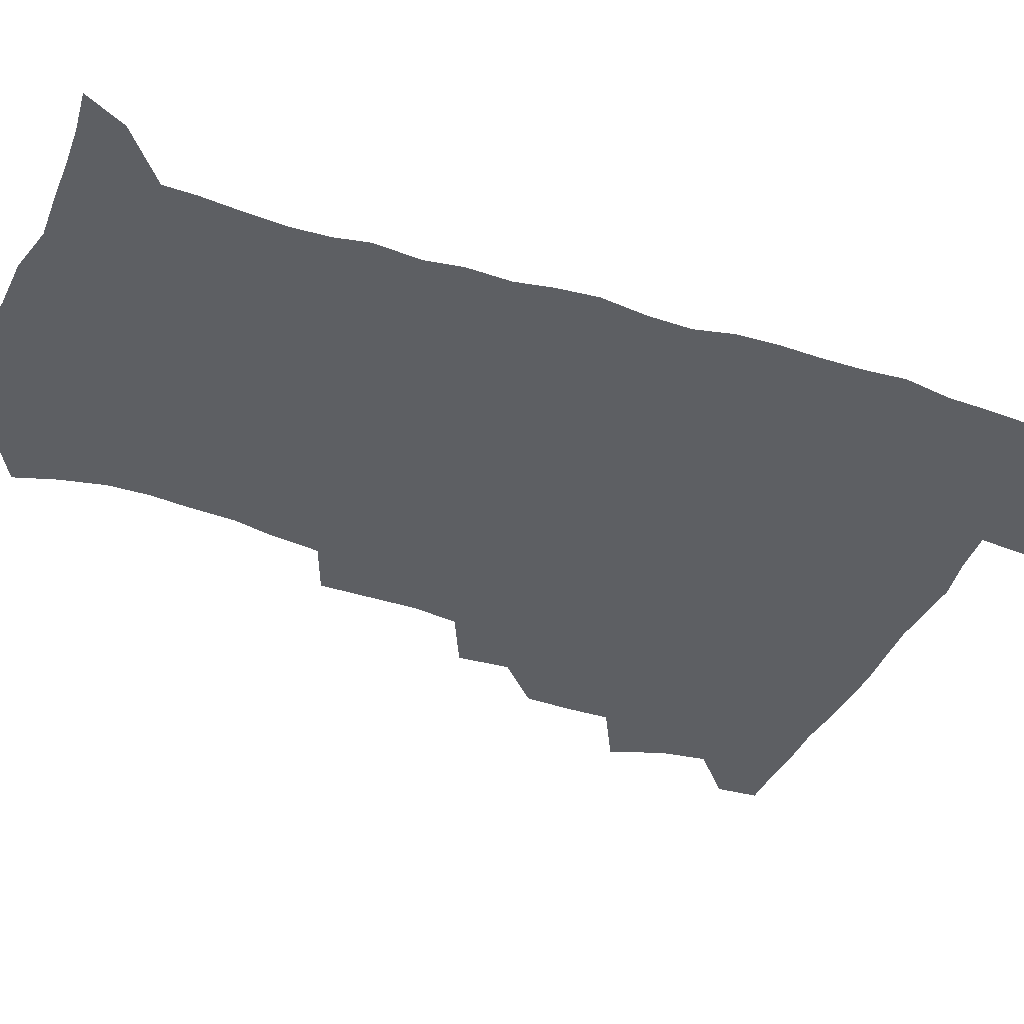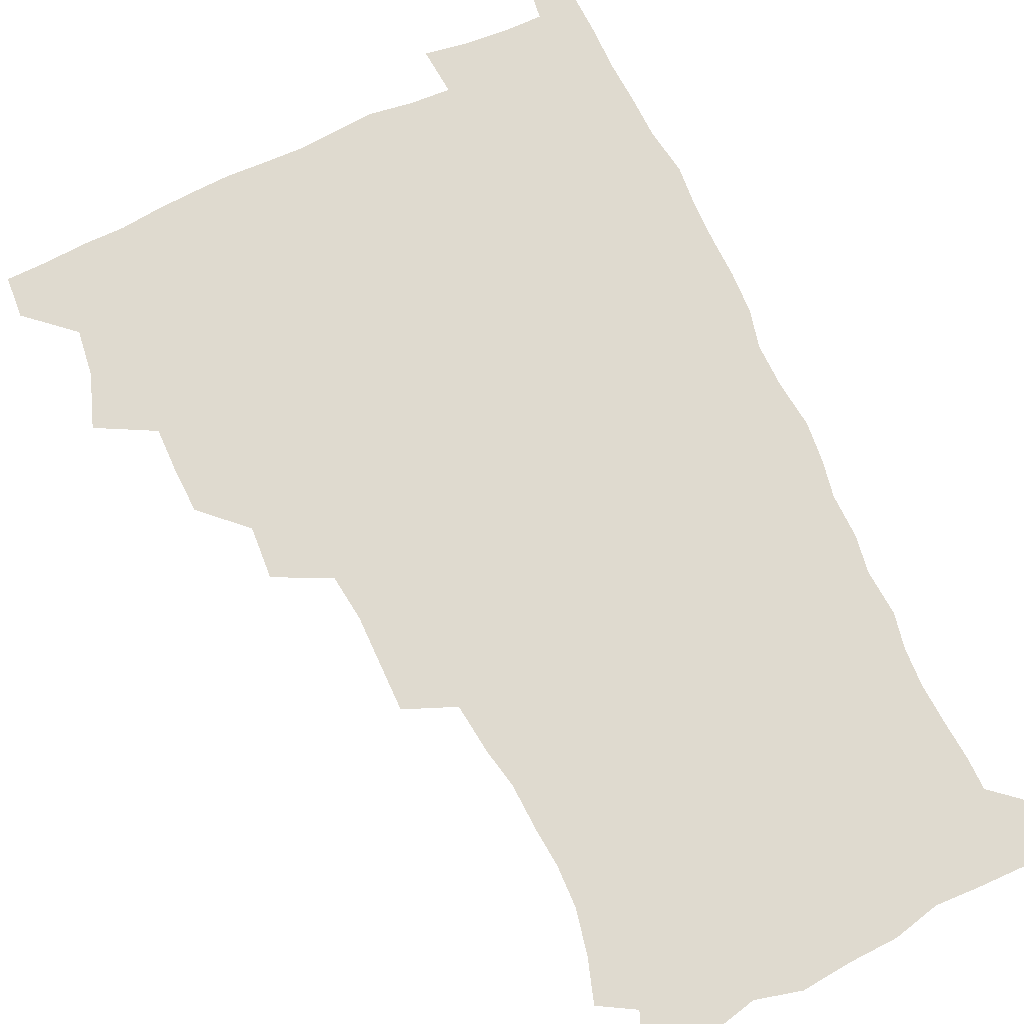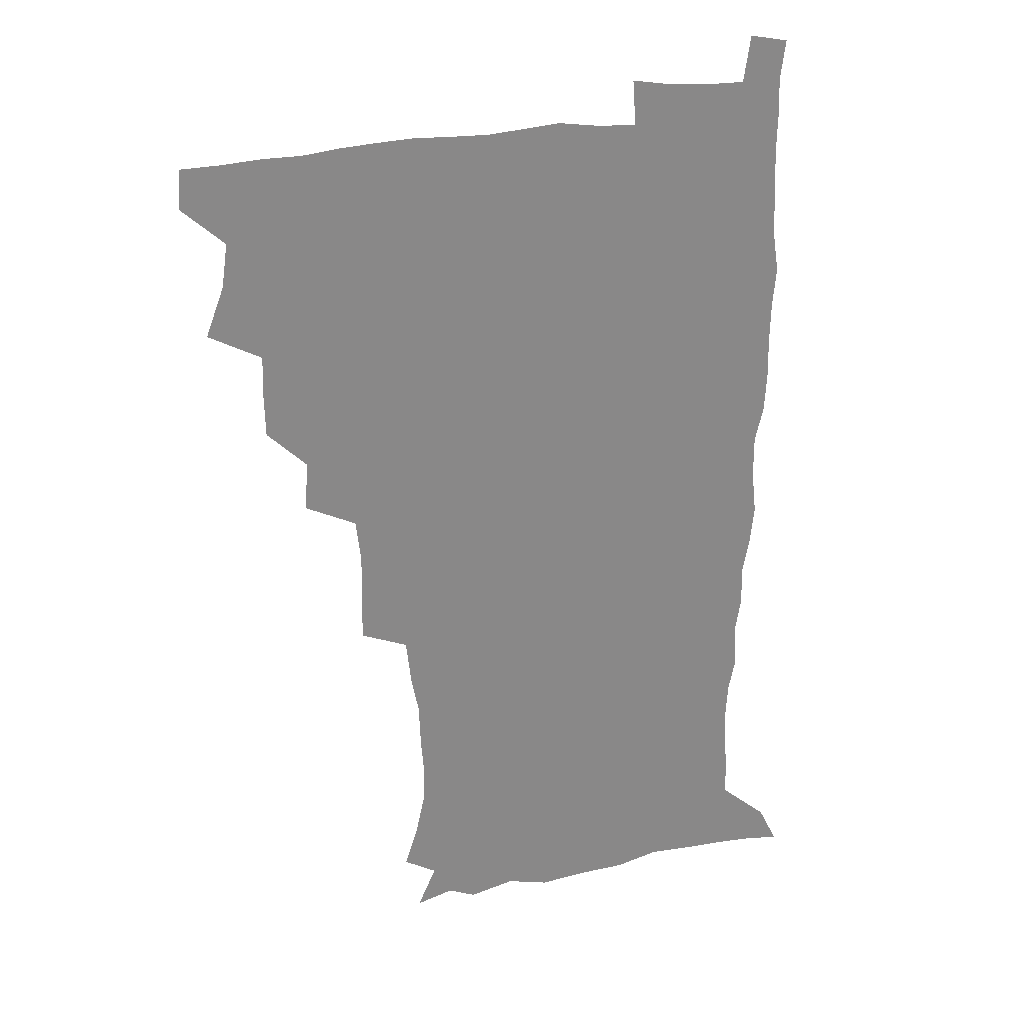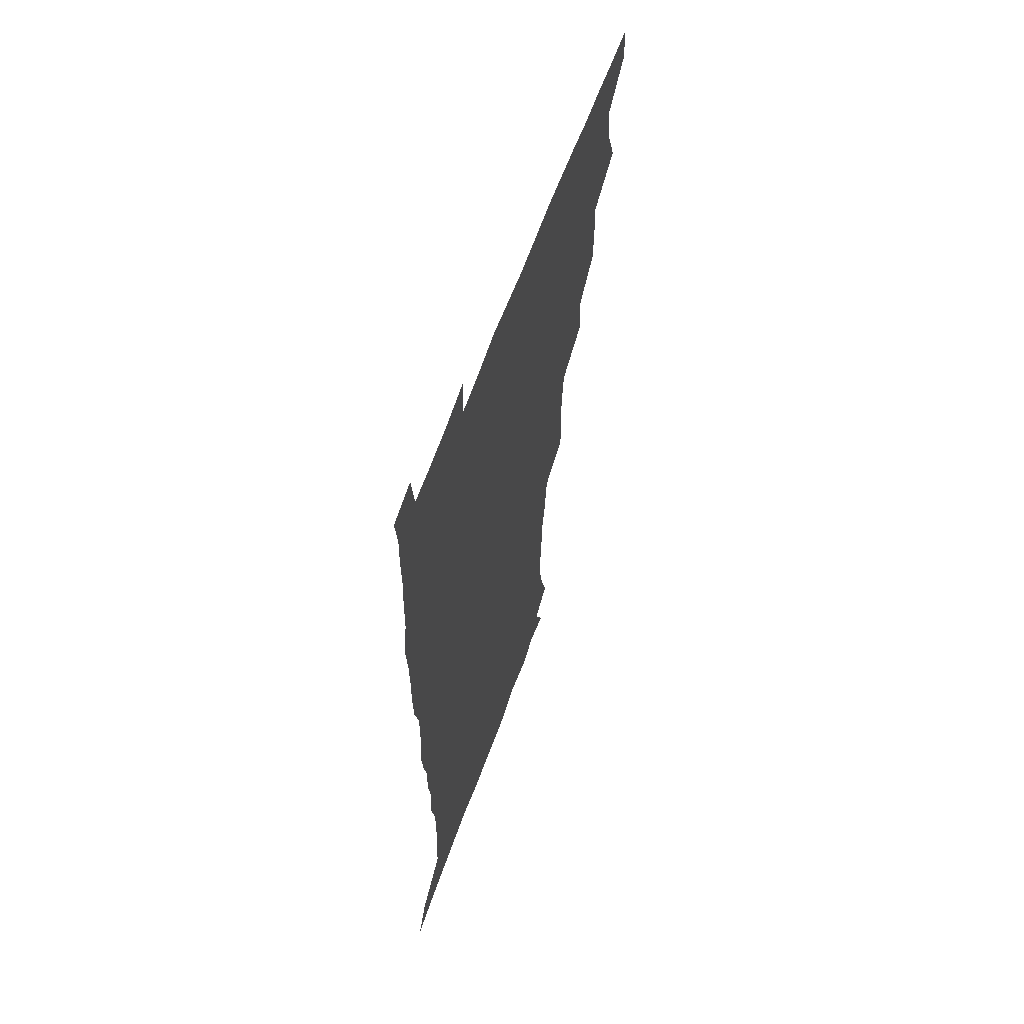
<metadata>
{"format":"obj","ext":"obj","renderer":"f3d","projection":"perspective","resolution":1024,"background":"white","views":[{"elev":-40.1,"azim":67.5,"up":"+Z"},{"elev":70.9,"azim":-25.3,"up":"+Z"},{"elev":26.9,"azim":-16.6,"up":"+Y"},{"elev":62.1,"azim":109.5,"up":"+Y"}]}
</metadata>
<code>
v 480 508.6 0
v 481.2 524.1 0
v 487.2 456.7 0
v 494.5 476.2 0
v 496.9 493.4 0
v 497.6 509 0
v 496.8 524.4 0
v 508.1 412.4 0
v 507.7 428.7 0
v 508.1 445.5 0
v 511.8 463.6 0
v 512.6 479 0
v 514.2 494.7 0
v 513.5 509.4 0
v 511.9 525.3 0
v 522.4 377.8 0
v 523.8 397.1 0
v 525.7 416 0
v 527 433.3 0
v 526.1 448.6 0
v 527.4 464.4 0
v 528.3 479.8 0
v 529.6 495 0
v 528.4 509.9 0
v 527.2 525.2 0
v 544.1 314.5 0
v 544.3 332.1 0
v 544.6 350.5 0
v 542.7 367.8 0
v 541.7 385.3 0
v 544.2 404.9 0
v 541.9 418.9 0
v 545.6 437.8 0
v 545.3 452 0
v 544.3 466.2 0
v 544.8 481 0
v 544.7 495.3 0
v 543.6 509.8 0
v 541.7 526.8 0
v 560.2 194.5 0
v 565.3 210 0
v 568.9 226.5 0
v 569.4 241.9 0
v 568.2 256.3 0
v 567.6 273.7 0
v 564.7 288.3 0
v 562.7 306.7 0
v 561.3 324.1 0
v 560.8 341.1 0
v 559.6 357 0
v 559.1 374.1 0
v 558.6 390.3 0
v 559.2 407.2 0
v 558.6 422.1 0
v 559.6 437.8 0
v 560.2 453 0
v 560.3 467.5 0
v 559.9 481.6 0
v 559.1 495.8 0
v 557.9 510.7 0
v 556.1 527.7 0
v 565.8 170.3 0
v 573.2 186.8 0
v 573.5 198.1 0
v 581.1 220 0
v 582.1 235.4 0
v 582 250.6 0
v 581.3 265.9 0
v 579.6 280.4 0
v 578.6 297.9 0
v 577.7 315.1 0
v 576.9 331.5 0
v 575.4 345.9 0
v 574.7 361.8 0
v 574.1 377.4 0
v 573.8 393.2 0
v 574.6 409.5 0
v 575 424.8 0
v 574.8 439.1 0
v 575 453.8 0
v 574.7 467.9 0
v 574 481.9 0
v 573.6 496 0
v 572.8 510.3 0
v 570.5 528.2 0
v 580.4 174.3 0
v 585.7 188.9 0
v 589.6 205.5 0
v 595 227 0
v 595 241.6 0
v 595 257.1 0
v 594.1 272 0
v 592.3 285.2 0
v 591.8 302.3 0
v 590.8 317.6 0
v 590.3 333.8 0
v 589.9 349.7 0
v 589.1 364.5 0
v 589.2 380.9 0
v 589.1 396.2 0
v 589.1 410.7 0
v 589.9 426.5 0
v 588.9 439.5 0
v 589.4 454.4 0
v 589.8 468.3 0
v 588.4 482.4 0
v 587.9 496.4 0
v 587.1 510.8 0
v 585.4 527.5 0
v 591.3 169.5 0
v 603.1 196.7 0
v 606.5 215.1 0
v 607.4 229.7 0
v 606.4 241.5 0
v 607.1 260.1 0
v 606.4 274.7 0
v 605.9 290.8 0
v 605.1 305.6 0
v 604.5 320.2 0
v 603.9 335.9 0
v 603.7 351.7 0
v 602.9 365.3 0
v 602.8 380.5 0
v 602.6 395.3 0
v 603.2 411.8 0
v 603.3 426.3 0
v 602.9 439.8 0
v 603.5 454.6 0
v 603.6 468.5 0
v 603.1 482.5 0
v 602 497.1 0
v 601.6 511.3 0
v 600.2 527 0
v 608.9 173.5 0
v 617.1 198.3 0
v 619.1 215.7 0
v 620 232 0
v 620.1 247.1 0
v 619.6 261.4 0
v 619.1 276.3 0
v 618.6 291.4 0
v 617.9 305.7 0
v 618.1 324.2 0
v 617.6 337.9 0
v 617.3 353.1 0
v 616.6 366.1 0
v 617 382.3 0
v 617.1 397.5 0
v 617.1 412.4 0
v 617 426.2 0
v 617.1 440.5 0
v 617.7 455.4 0
v 617.5 468.8 0
v 617.7 482.7 0
v 617.7 496.4 0
v 616.7 510.9 0
v 614.5 528.1 0
v 625.5 169.1 0
v 630.6 196.7 0
v 632.2 216.3 0
v 632.7 233.6 0
v 632.6 247.9 0
v 632.4 263.4 0
v 632 278.4 0
v 631.7 293.6 0
v 631.5 308.5 0
v 631.3 322.7 0
v 630.9 338.1 0
v 630.7 353.3 0
v 630.8 369.1 0
v 630.7 382.6 0
v 630.7 397.8 0
v 630.8 413 0
v 630.9 426.4 0
v 630.9 440.6 0
v 631.4 455 0
v 631.6 468.7 0
v 631.8 482.6 0
v 632 496.4 0
v 631.1 511.2 0
v 628.8 529.2 0
v 643.9 170.8 0
v 645.1 195.7 0
v 645.3 216.5 0
v 645.3 233.4 0
v 645.3 247.4 0
v 645.1 263.5 0
v 645 277.1 0
v 644.5 292.8 0
v 644.3 310.8 0
v 644.5 322.9 0
v 644.4 336.7 0
v 644.2 352.9 0
v 644.2 368.2 0
v 644.2 383.6 0
v 644.4 397.8 0
v 644.7 411.8 0
v 644.6 426.9 0
v 644.5 441.6 0
v 645.4 454.7 0
v 645.6 468.4 0
v 645.9 482.7 0
v 646 496.6 0
v 645.8 511 0
v 644.9 526.7 0
v 662 171.4 0
v 659.9 195.6 0
v 658.8 214.5 0
v 658 232.1 0
v 658.6 244.7 0
v 657.6 262.9 0
v 657.7 277.9 0
v 657.5 293.2 0
v 657.4 308.5 0
v 657.4 323.1 0
v 657.6 336.9 0
v 657.4 353.6 0
v 657.6 367.9 0
v 658.5 381 0
v 658 397.1 0
v 658.5 411 0
v 658.7 425.8 0
v 659.7 439.4 0
v 659.3 454.6 0
v 659.6 468.6 0
v 659.9 482.5 0
v 660 496.7 0
v 660.3 510.8 0
v 660.1 525.8 0
v 658.8 543.5 0
v 678.9 175.3 0
v 674.5 194.9 0
v 672 213.8 0
v 671.1 230.1 0
v 671.1 244.7 0
v 670.8 260.2 0
v 670.3 276.8 0
v 670.7 291 0
v 670 307.9 0
v 670.5 321.9 0
v 670.5 337.3 0
v 671.4 350.9 0
v 671.2 366.2 0
v 671.9 380.2 0
v 673.2 393.6 0
v 672.6 409.4 0
v 672.8 424.5 0
v 673.5 438.6 0
v 672.7 454.8 0
v 673.6 468.2 0
v 674 482.4 0
v 674.4 496.5 0
v 674.6 510.8 0
v 674.8 525.6 0
v 674.8 540.8 0
v 695.5 174.6 0
v 689.3 193.2 0
v 685.8 211.1 0
v 684.2 227.5 0
v 684.2 241.8 0
v 683.6 257.7 0
v 683.9 272.6 0
v 684 287.8 0
v 684.2 303.1 0
v 683.5 319.8 0
v 684.6 333.5 0
v 685.5 347.7 0
v 685.8 362.5 0
v 685.7 377.9 0
v 687.4 391.4 0
v 685.3 410 0
v 687.9 422.4 0
v 688 437.2 0
v 688.1 452.2 0
v 688.3 466.9 0
v 688.7 481.4 0
v 688.9 496.1 0
v 689 510.7 0
v 689.5 525.1 0
v 690 539.6 0
v 710.6 174.4 0
v 703.9 190.9 0
v 699.4 208 0
v 698.4 222.2 0
v 697.7 237 0
v 697.2 252.5 0
v 696.7 268.8 0
v 697.8 282.8 0
v 698.1 298.1 0
v 697.9 314.2 0
v 699.1 328.5 0
v 701 342.2 0
v 699.5 359.7 0
v 699.9 374.5 0
v 702.7 387.6 0
v 701.6 404.9 0
v 702 420 0
v 703.7 434.1 0
v 702.5 450.6 0
v 703.1 465.2 0
v 703.4 480.2 0
v 704.3 494.8 0
v 703.8 510.1 0
v 704.7 524.8 0
v 704.6 539.4 0
v 707.2 557.6 0
v 725 173.6 0
v 716.4 190.8 0
v 713 203.6 0
v 713 215.3 0
v 711.9 229.8 0
v 711.2 245.1 0
v 712.1 259.4 0
v 714.7 272.2 0
v 713.7 289.4 0
v 715.9 303.3 0
v 715.8 319.7 0
v 718.4 333.5 0
v 720 348.5 0
v 718.2 366.1 0
v 718.1 382.5 0
v 721.5 396.5 0
v 722.4 412 0
v 722.1 428 0
v 722.5 443.9 0
v 723.9 459 0
v 721.3 476.5 0
v 721.1 492.6 0
v 720.2 508.9 0
v 720.6 524.3 0
v 720.2 539.6 0
v 722.2 554.5 0
v 739.5 171.7 0
v 731.9 187.2 0
f 5 6 1
f 1 6 2
f 6 7 2
f 10 11 3
f 3 11 4
f 11 12 4
f 4 12 5
f 12 13 5
f 5 13 6
f 13 14 6
f 6 14 7
f 14 15 7
f 17 18 8
f 8 18 9
f 18 19 9
f 9 19 10
f 19 20 10
f 10 20 11
f 20 21 11
f 11 21 12
f 21 22 12
f 12 22 13
f 22 23 13
f 13 23 14
f 23 24 14
f 14 24 15
f 24 25 15
f 29 30 16
f 16 30 17
f 30 31 17
f 17 31 18
f 31 32 18
f 18 32 19
f 32 33 19
f 19 33 20
f 33 34 20
f 20 34 21
f 34 35 21
f 21 35 22
f 35 36 22
f 22 36 23
f 36 37 23
f 23 37 24
f 37 38 24
f 24 38 25
f 38 39 25
f 47 48 26
f 26 48 27
f 48 49 27
f 27 49 28
f 49 50 28
f 28 50 29
f 50 51 29
f 29 51 30
f 51 52 30
f 30 52 31
f 52 53 31
f 31 53 32
f 53 54 32
f 32 54 33
f 54 55 33
f 33 55 34
f 55 56 34
f 34 56 35
f 56 57 35
f 35 57 36
f 57 58 36
f 36 58 37
f 58 59 37
f 37 59 38
f 59 60 38
f 38 60 39
f 60 61 39
f 63 64 40
f 40 64 41
f 64 65 41
f 41 65 42
f 65 66 42
f 42 66 43
f 66 67 43
f 43 67 44
f 67 68 44
f 44 68 45
f 68 69 45
f 45 69 46
f 69 70 46
f 46 70 47
f 70 71 47
f 47 71 48
f 71 72 48
f 48 72 49
f 72 73 49
f 49 73 50
f 73 74 50
f 50 74 51
f 74 75 51
f 51 75 52
f 75 76 52
f 52 76 53
f 76 77 53
f 53 77 54
f 77 78 54
f 54 78 55
f 78 79 55
f 55 79 56
f 79 80 56
f 56 80 57
f 80 81 57
f 57 81 58
f 81 82 58
f 58 82 59
f 82 83 59
f 59 83 60
f 83 84 60
f 60 84 61
f 84 85 61
f 62 86 63
f 86 87 63
f 63 87 64
f 87 88 64
f 64 88 65
f 88 89 65
f 65 89 66
f 89 90 66
f 66 90 67
f 90 91 67
f 67 91 68
f 91 92 68
f 68 92 69
f 92 93 69
f 69 93 70
f 93 94 70
f 70 94 71
f 94 95 71
f 71 95 72
f 95 96 72
f 72 96 73
f 96 97 73
f 73 97 74
f 97 98 74
f 74 98 75
f 98 99 75
f 75 99 76
f 99 100 76
f 76 100 77
f 100 101 77
f 77 101 78
f 101 102 78
f 78 102 79
f 102 103 79
f 79 103 80
f 103 104 80
f 80 104 81
f 104 105 81
f 81 105 82
f 105 106 82
f 82 106 83
f 106 107 83
f 83 107 84
f 107 108 84
f 84 108 85
f 108 109 85
f 86 110 87
f 110 111 87
f 87 111 88
f 111 112 88
f 88 112 89
f 112 113 89
f 89 113 90
f 113 114 90
f 90 114 91
f 114 115 91
f 91 115 92
f 115 116 92
f 92 116 93
f 116 117 93
f 93 117 94
f 117 118 94
f 94 118 95
f 118 119 95
f 95 119 96
f 119 120 96
f 96 120 97
f 120 121 97
f 97 121 98
f 121 122 98
f 98 122 99
f 122 123 99
f 99 123 100
f 123 124 100
f 100 124 101
f 124 125 101
f 101 125 102
f 125 126 102
f 102 126 103
f 126 127 103
f 103 127 104
f 127 128 104
f 104 128 105
f 128 129 105
f 105 129 106
f 129 130 106
f 106 130 107
f 130 131 107
f 107 131 108
f 131 132 108
f 108 132 109
f 132 133 109
f 110 134 111
f 134 135 111
f 111 135 112
f 135 136 112
f 112 136 113
f 136 137 113
f 113 137 114
f 137 138 114
f 114 138 115
f 138 139 115
f 115 139 116
f 139 140 116
f 116 140 117
f 140 141 117
f 117 141 118
f 141 142 118
f 118 142 119
f 142 143 119
f 119 143 120
f 143 144 120
f 120 144 121
f 144 145 121
f 121 145 122
f 145 146 122
f 122 146 123
f 146 147 123
f 123 147 124
f 147 148 124
f 124 148 125
f 148 149 125
f 125 149 126
f 149 150 126
f 126 150 127
f 150 151 127
f 127 151 128
f 151 152 128
f 128 152 129
f 152 153 129
f 129 153 130
f 153 154 130
f 130 154 131
f 154 155 131
f 131 155 132
f 155 156 132
f 132 156 133
f 156 157 133
f 134 158 135
f 158 159 135
f 135 159 136
f 159 160 136
f 136 160 137
f 160 161 137
f 137 161 138
f 161 162 138
f 138 162 139
f 162 163 139
f 139 163 140
f 163 164 140
f 140 164 141
f 164 165 141
f 141 165 142
f 165 166 142
f 142 166 143
f 166 167 143
f 143 167 144
f 167 168 144
f 144 168 145
f 168 169 145
f 145 169 146
f 169 170 146
f 146 170 147
f 170 171 147
f 147 171 148
f 171 172 148
f 148 172 149
f 172 173 149
f 149 173 150
f 173 174 150
f 150 174 151
f 174 175 151
f 151 175 152
f 175 176 152
f 152 176 153
f 176 177 153
f 153 177 154
f 177 178 154
f 154 178 155
f 178 179 155
f 155 179 156
f 179 180 156
f 156 180 157
f 180 181 157
f 158 182 159
f 182 183 159
f 159 183 160
f 183 184 160
f 160 184 161
f 184 185 161
f 161 185 162
f 185 186 162
f 162 186 163
f 186 187 163
f 163 187 164
f 187 188 164
f 164 188 165
f 188 189 165
f 165 189 166
f 189 190 166
f 166 190 167
f 190 191 167
f 167 191 168
f 191 192 168
f 168 192 169
f 192 193 169
f 169 193 170
f 193 194 170
f 170 194 171
f 194 195 171
f 171 195 172
f 195 196 172
f 172 196 173
f 196 197 173
f 173 197 174
f 197 198 174
f 174 198 175
f 198 199 175
f 175 199 176
f 199 200 176
f 176 200 177
f 200 201 177
f 177 201 178
f 201 202 178
f 178 202 179
f 202 203 179
f 179 203 180
f 203 204 180
f 180 204 181
f 204 205 181
f 182 206 183
f 206 207 183
f 183 207 184
f 207 208 184
f 184 208 185
f 208 209 185
f 185 209 186
f 209 210 186
f 186 210 187
f 210 211 187
f 187 211 188
f 211 212 188
f 188 212 189
f 212 213 189
f 189 213 190
f 213 214 190
f 190 214 191
f 214 215 191
f 191 215 192
f 215 216 192
f 192 216 193
f 216 217 193
f 193 217 194
f 217 218 194
f 194 218 195
f 218 219 195
f 195 219 196
f 219 220 196
f 196 220 197
f 220 221 197
f 197 221 198
f 221 222 198
f 198 222 199
f 222 223 199
f 199 223 200
f 223 224 200
f 200 224 201
f 224 225 201
f 201 225 202
f 225 226 202
f 202 226 203
f 226 227 203
f 203 227 204
f 227 228 204
f 204 228 205
f 228 229 205
f 206 231 207
f 231 232 207
f 207 232 208
f 232 233 208
f 208 233 209
f 233 234 209
f 209 234 210
f 234 235 210
f 210 235 211
f 235 236 211
f 211 236 212
f 236 237 212
f 212 237 213
f 237 238 213
f 213 238 214
f 238 239 214
f 214 239 215
f 239 240 215
f 215 240 216
f 240 241 216
f 216 241 217
f 241 242 217
f 217 242 218
f 242 243 218
f 218 243 219
f 243 244 219
f 219 244 220
f 244 245 220
f 220 245 221
f 245 246 221
f 221 246 222
f 246 247 222
f 222 247 223
f 247 248 223
f 223 248 224
f 248 249 224
f 224 249 225
f 249 250 225
f 225 250 226
f 250 251 226
f 226 251 227
f 251 252 227
f 227 252 228
f 252 253 228
f 228 253 229
f 253 254 229
f 229 254 230
f 254 255 230
f 231 256 232
f 256 257 232
f 232 257 233
f 257 258 233
f 233 258 234
f 258 259 234
f 234 259 235
f 259 260 235
f 235 260 236
f 260 261 236
f 236 261 237
f 261 262 237
f 237 262 238
f 262 263 238
f 238 263 239
f 263 264 239
f 239 264 240
f 264 265 240
f 240 265 241
f 265 266 241
f 241 266 242
f 266 267 242
f 242 267 243
f 267 268 243
f 243 268 244
f 268 269 244
f 244 269 245
f 269 270 245
f 245 270 246
f 270 271 246
f 246 271 247
f 271 272 247
f 247 272 248
f 272 273 248
f 248 273 249
f 273 274 249
f 249 274 250
f 274 275 250
f 250 275 251
f 275 276 251
f 251 276 252
f 276 277 252
f 252 277 253
f 277 278 253
f 253 278 254
f 278 279 254
f 254 279 255
f 279 280 255
f 256 281 257
f 281 282 257
f 257 282 258
f 282 283 258
f 258 283 259
f 283 284 259
f 259 284 260
f 284 285 260
f 260 285 261
f 285 286 261
f 261 286 262
f 286 287 262
f 262 287 263
f 287 288 263
f 263 288 264
f 288 289 264
f 264 289 265
f 289 290 265
f 265 290 266
f 290 291 266
f 266 291 267
f 291 292 267
f 267 292 268
f 292 293 268
f 268 293 269
f 293 294 269
f 269 294 270
f 294 295 270
f 270 295 271
f 295 296 271
f 271 296 272
f 296 297 272
f 272 297 273
f 297 298 273
f 273 298 274
f 298 299 274
f 274 299 275
f 299 300 275
f 275 300 276
f 300 301 276
f 276 301 277
f 301 302 277
f 277 302 278
f 302 303 278
f 278 303 279
f 303 304 279
f 279 304 280
f 304 305 280
f 281 307 282
f 307 308 282
f 282 308 283
f 308 309 283
f 283 309 284
f 309 310 284
f 284 310 285
f 310 311 285
f 285 311 286
f 311 312 286
f 286 312 287
f 312 313 287
f 287 313 288
f 313 314 288
f 288 314 289
f 314 315 289
f 289 315 290
f 315 316 290
f 290 316 291
f 316 317 291
f 291 317 292
f 317 318 292
f 292 318 293
f 318 319 293
f 293 319 294
f 319 320 294
f 294 320 295
f 320 321 295
f 295 321 296
f 321 322 296
f 296 322 297
f 322 323 297
f 297 323 298
f 323 324 298
f 298 324 299
f 324 325 299
f 299 325 300
f 325 326 300
f 300 326 301
f 326 327 301
f 301 327 302
f 327 328 302
f 302 328 303
f 328 329 303
f 303 329 304
f 329 330 304
f 304 330 305
f 330 331 305
f 305 331 306
f 331 332 306
f 307 333 308
f 333 334 308
f 308 334 309

</code>
